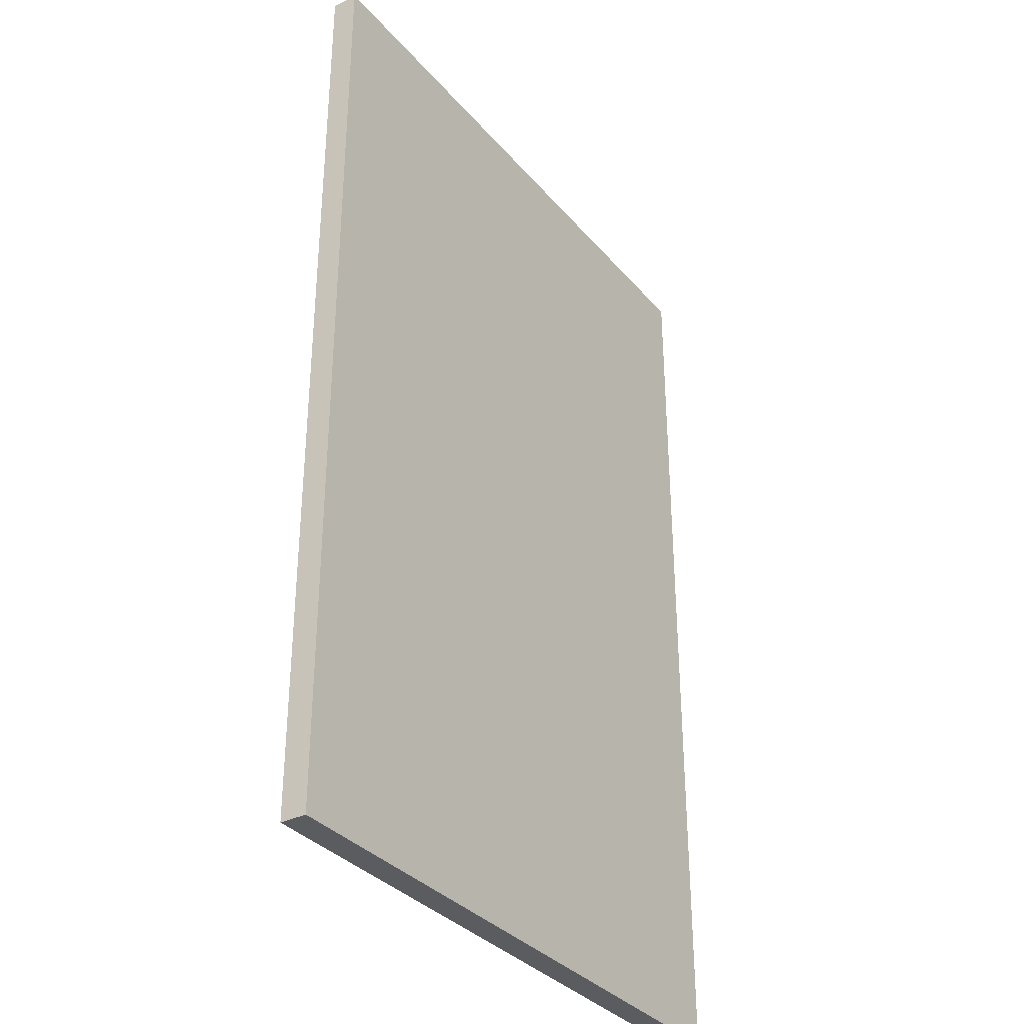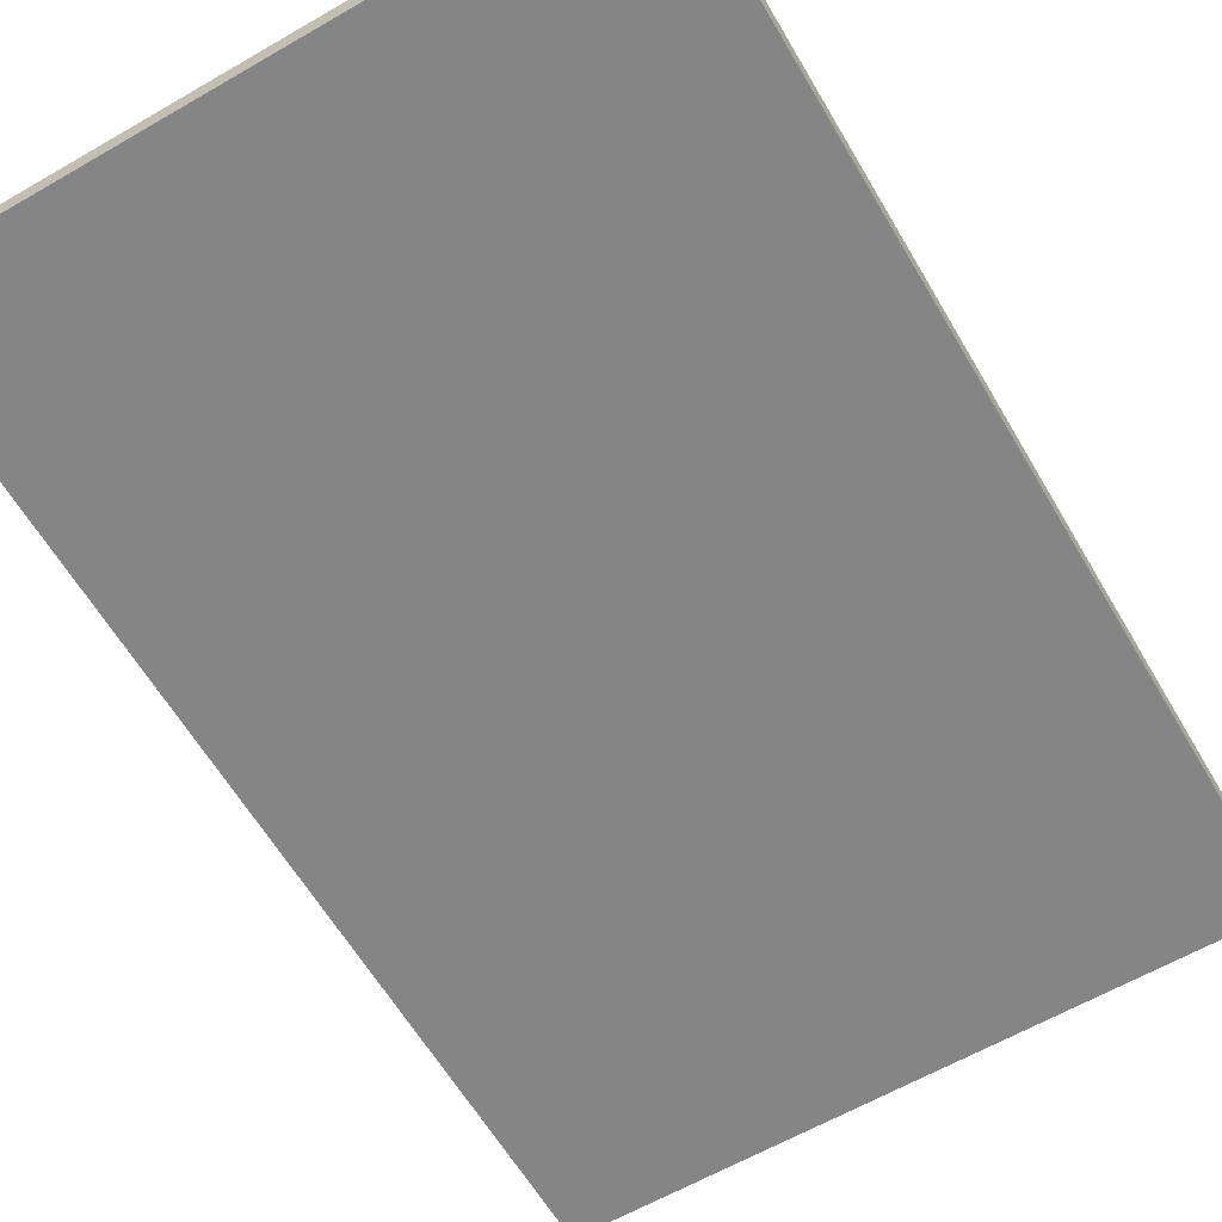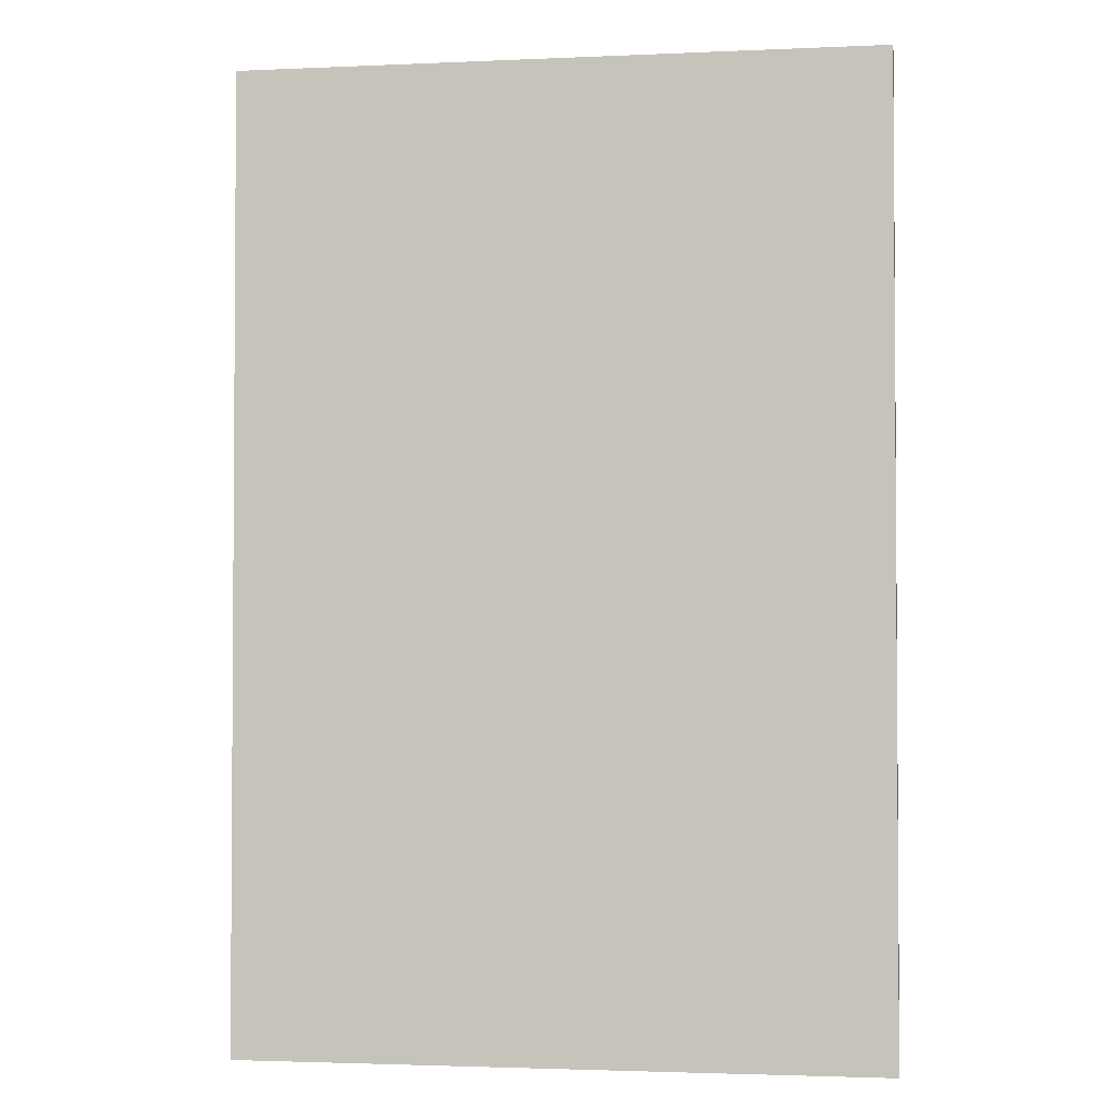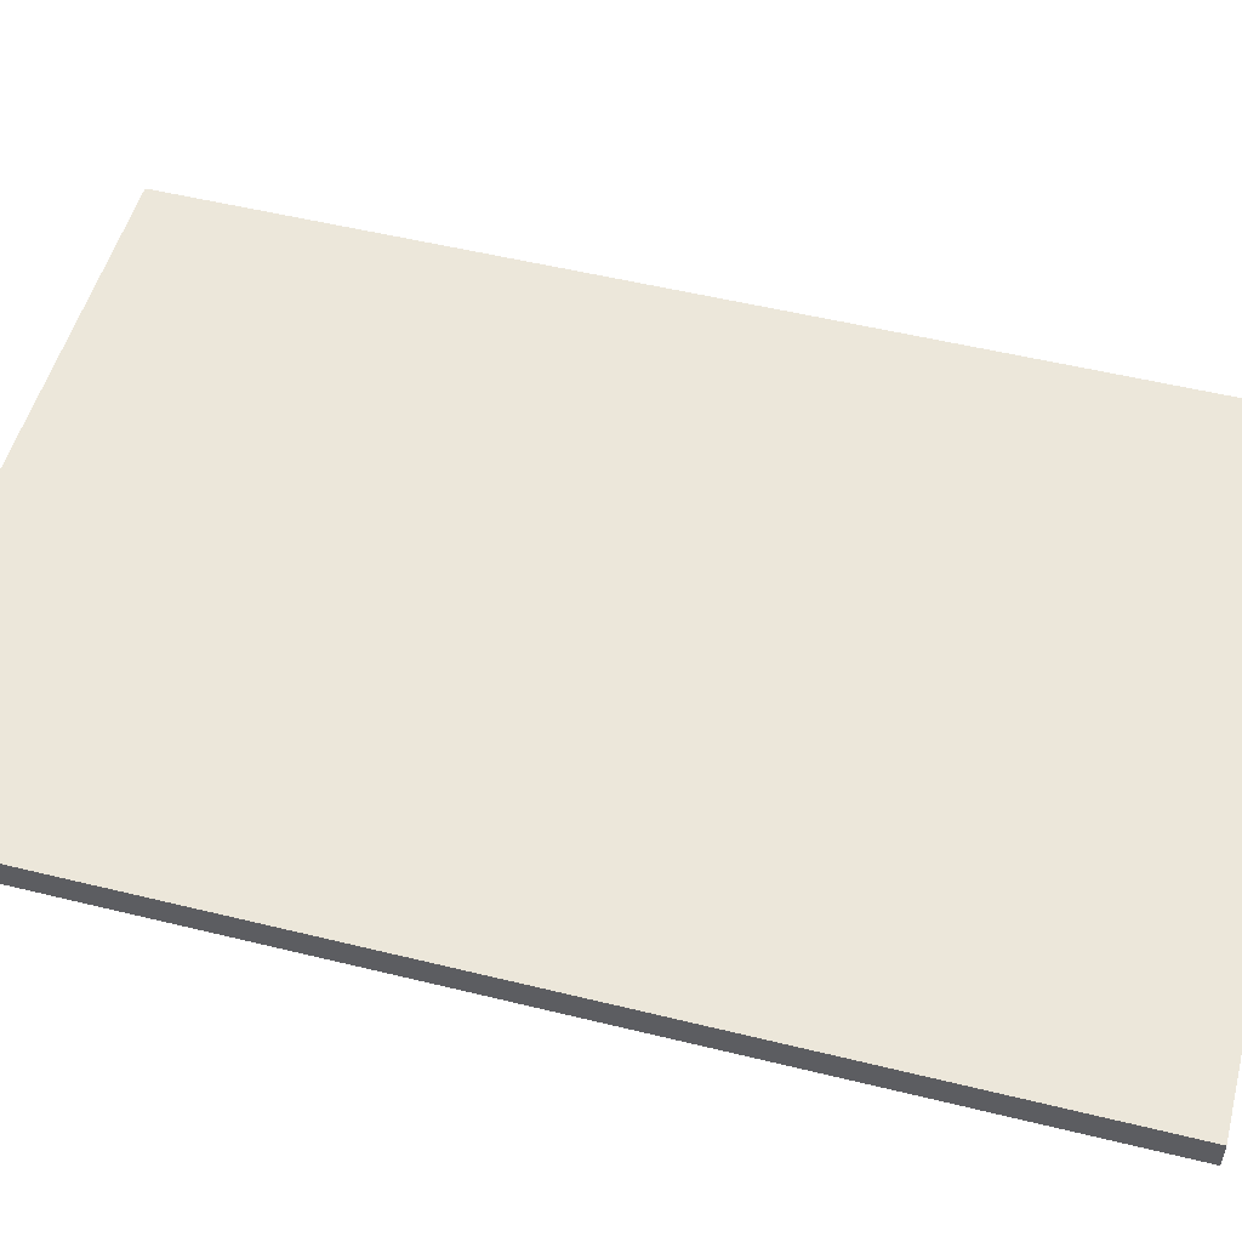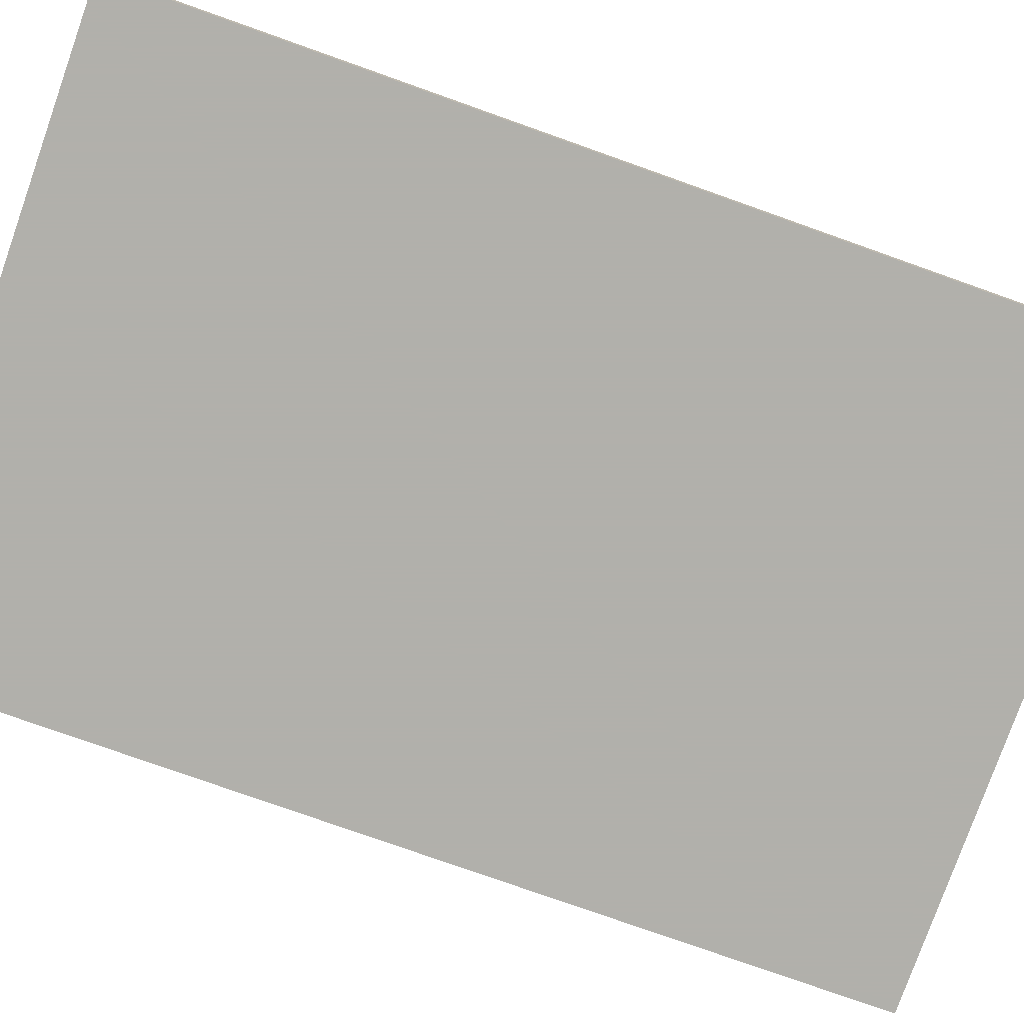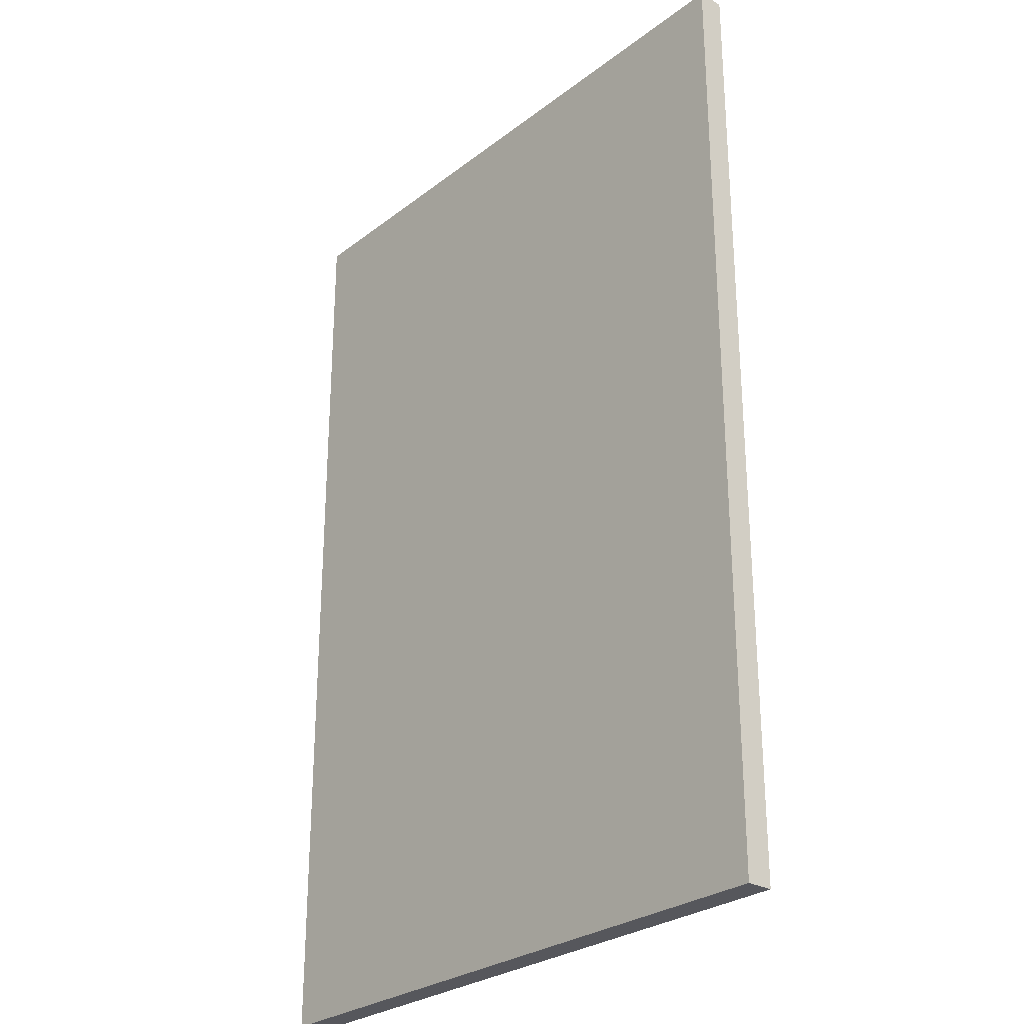
<metadata>
{"format":"obj","ext":"obj","renderer":"f3d","projection":"perspective","resolution":1024,"background":"white","views":[{"elev":-34.1,"azim":-55.9,"up":"+Z"},{"elev":-61.9,"azim":-149.6,"up":"+Y"},{"elev":-2.4,"azim":-171.1,"up":"+Z"},{"elev":51.9,"azim":104.9,"up":"+Y"},{"elev":-78.5,"azim":70.5,"up":"+Y"},{"elev":-27.6,"azim":49.2,"up":"+Z"}]}
</metadata>
<code>
o Ground_F1.002_Plane.003
v -3.586 0 8.051
v 4.945 0 8.051
v -3.586 0 -4.817
v 4.945 0 -4.817
v -3.586 -0.3541 8.051
v 4.945 -0.3541 8.051
v -3.586 -0.3541 -4.817
v 4.945 -0.3541 -4.817
v -2.07 0 -3.6
v -2.077 0 5.291
v 3.477 0 5.291
v 3.478 0 -3.586
f 9 4 3
f 7 6 5
f 6 4 2
f 7 1 3
f 8 3 4
f 5 2 1
f 10 12 9
f 2 10 1
f 4 11 2
f 10 3 1
f 9 12 4
f 7 8 6
f 6 8 4
f 7 5 1
f 8 7 3
f 5 6 2
f 10 11 12
f 2 11 10
f 4 12 11
f 10 9 3

</code>
